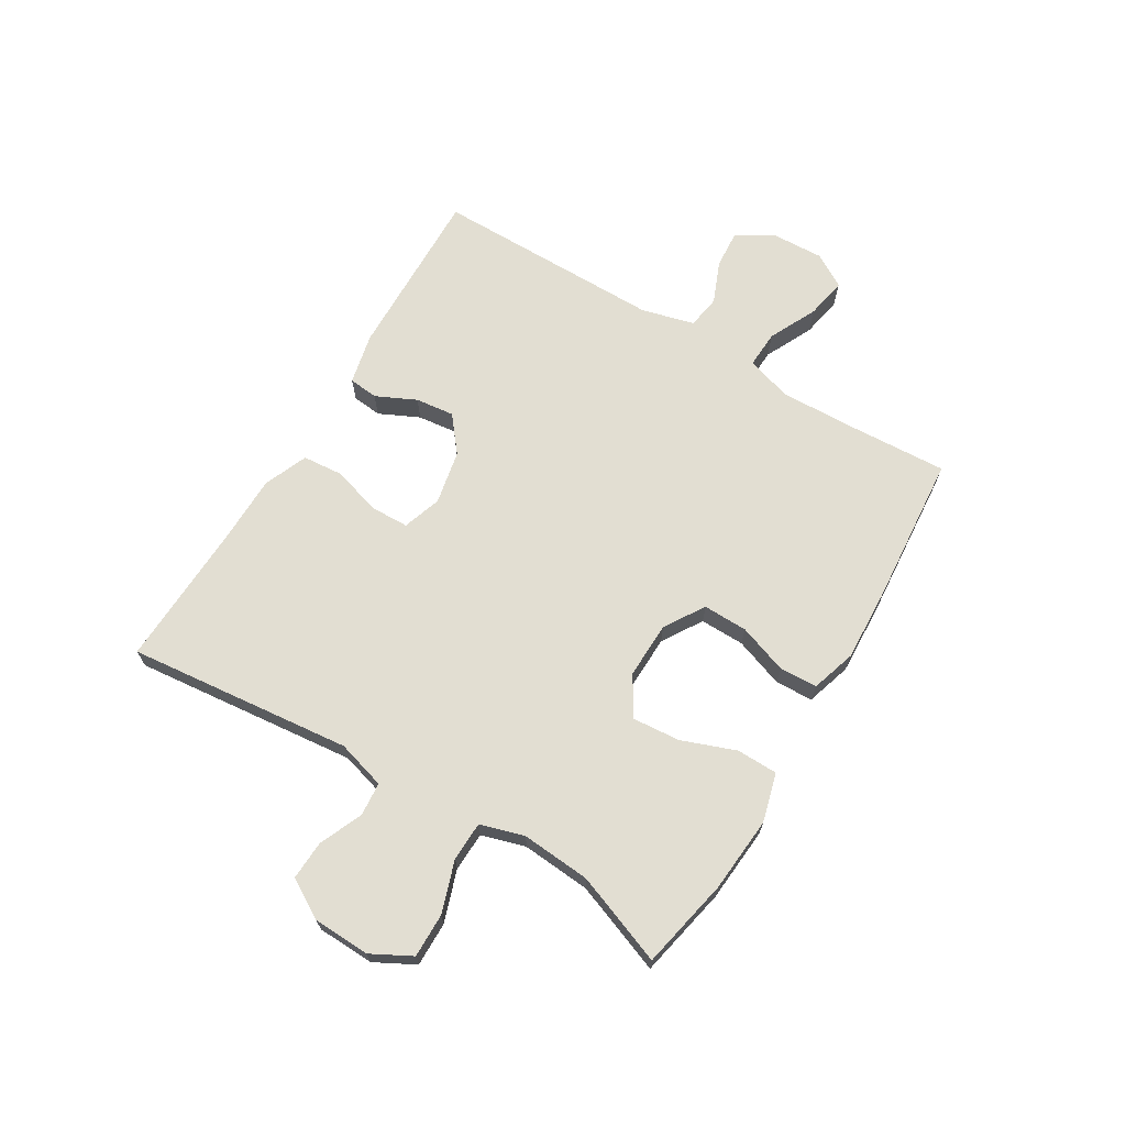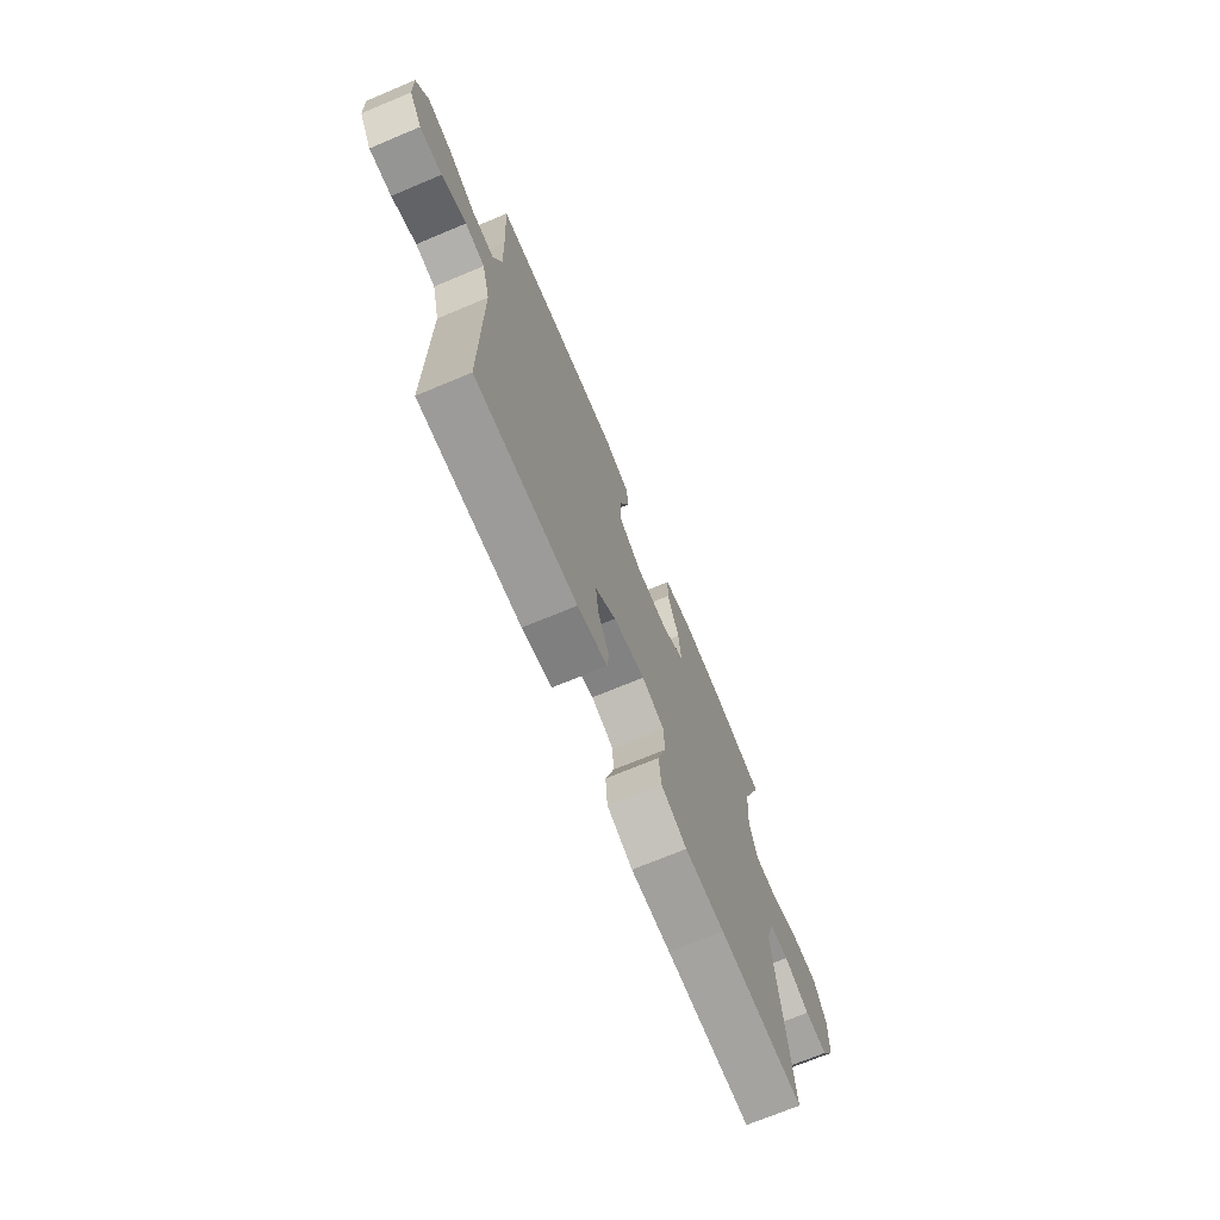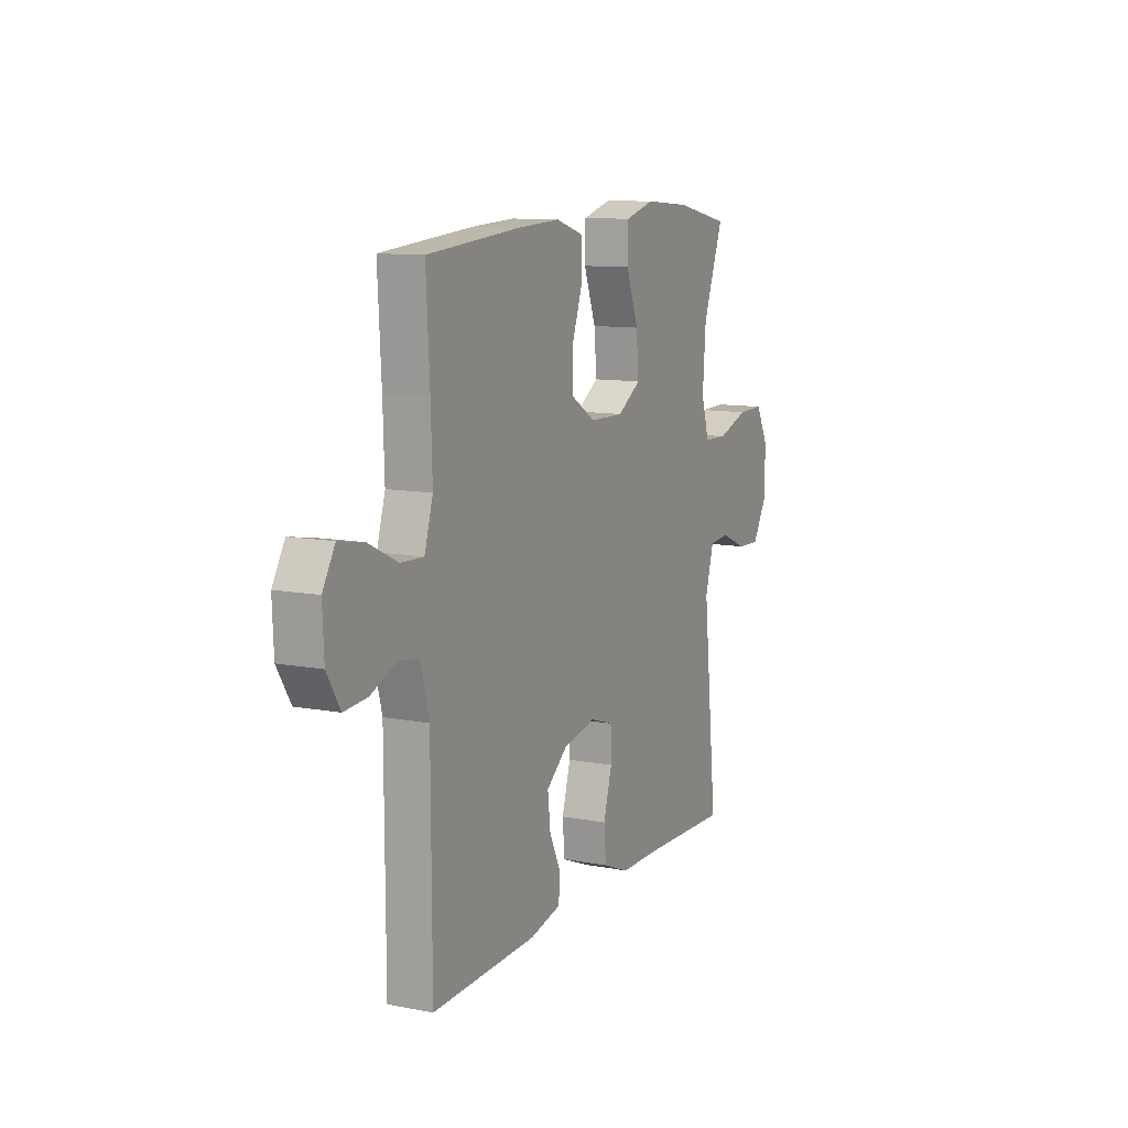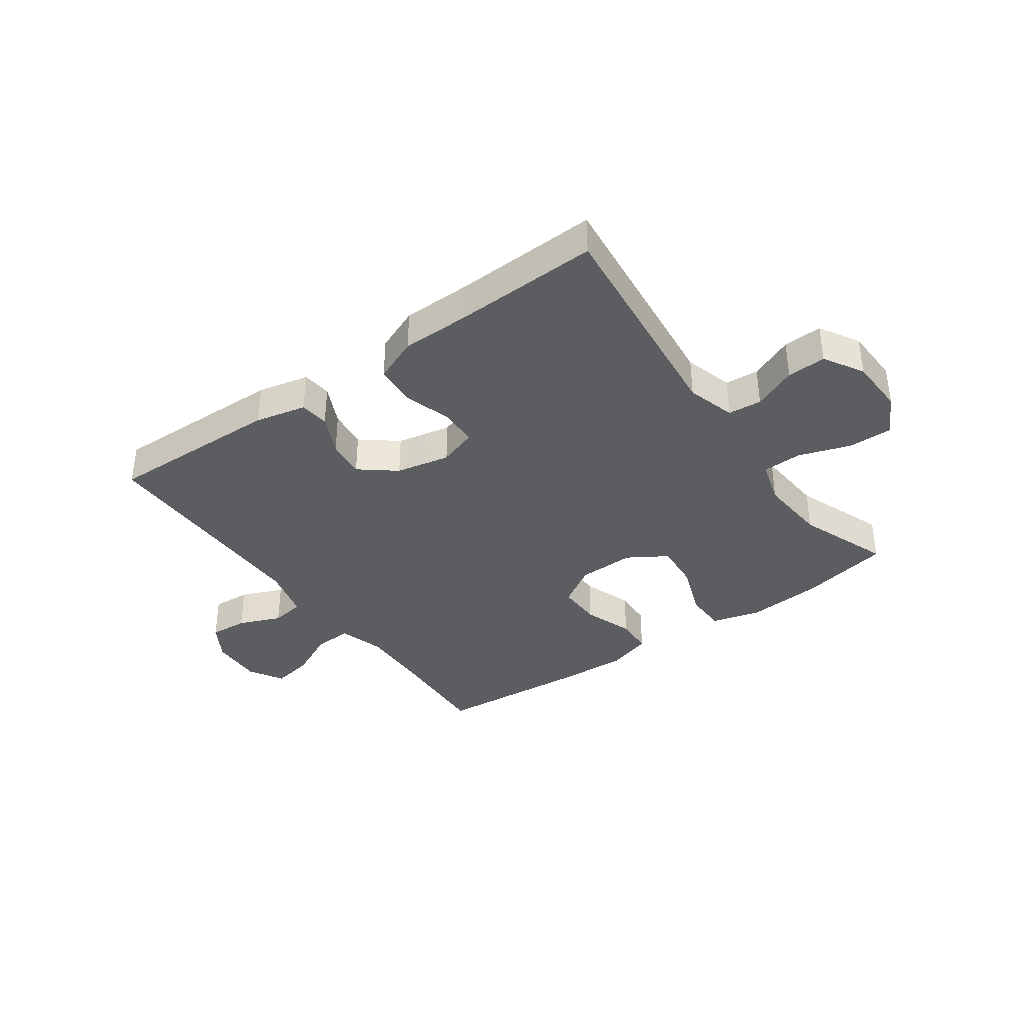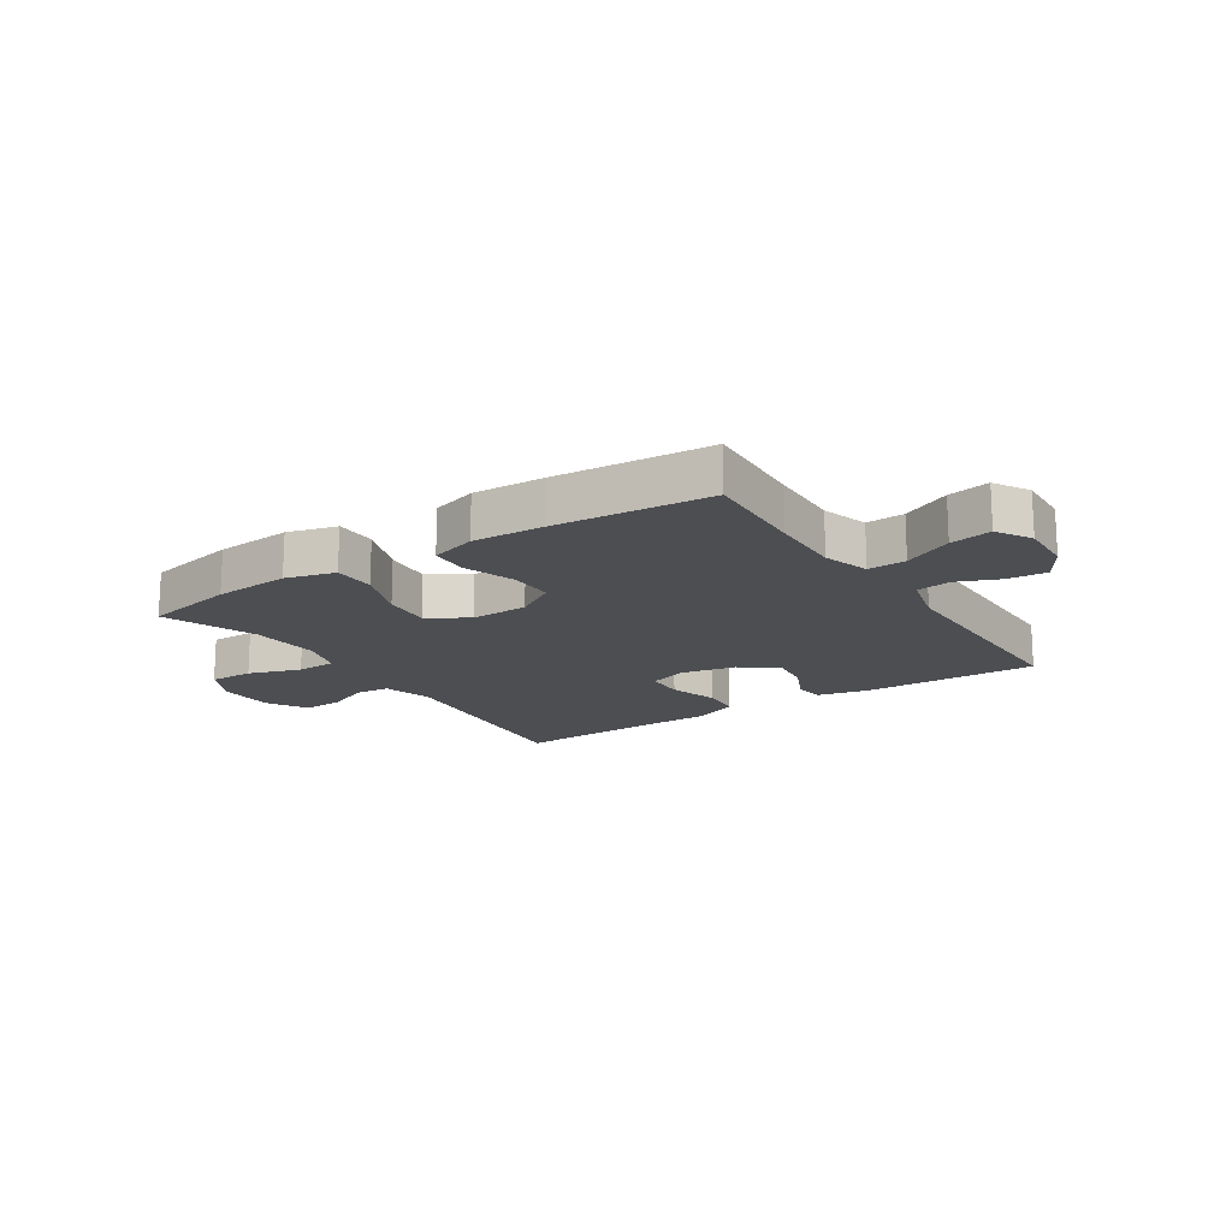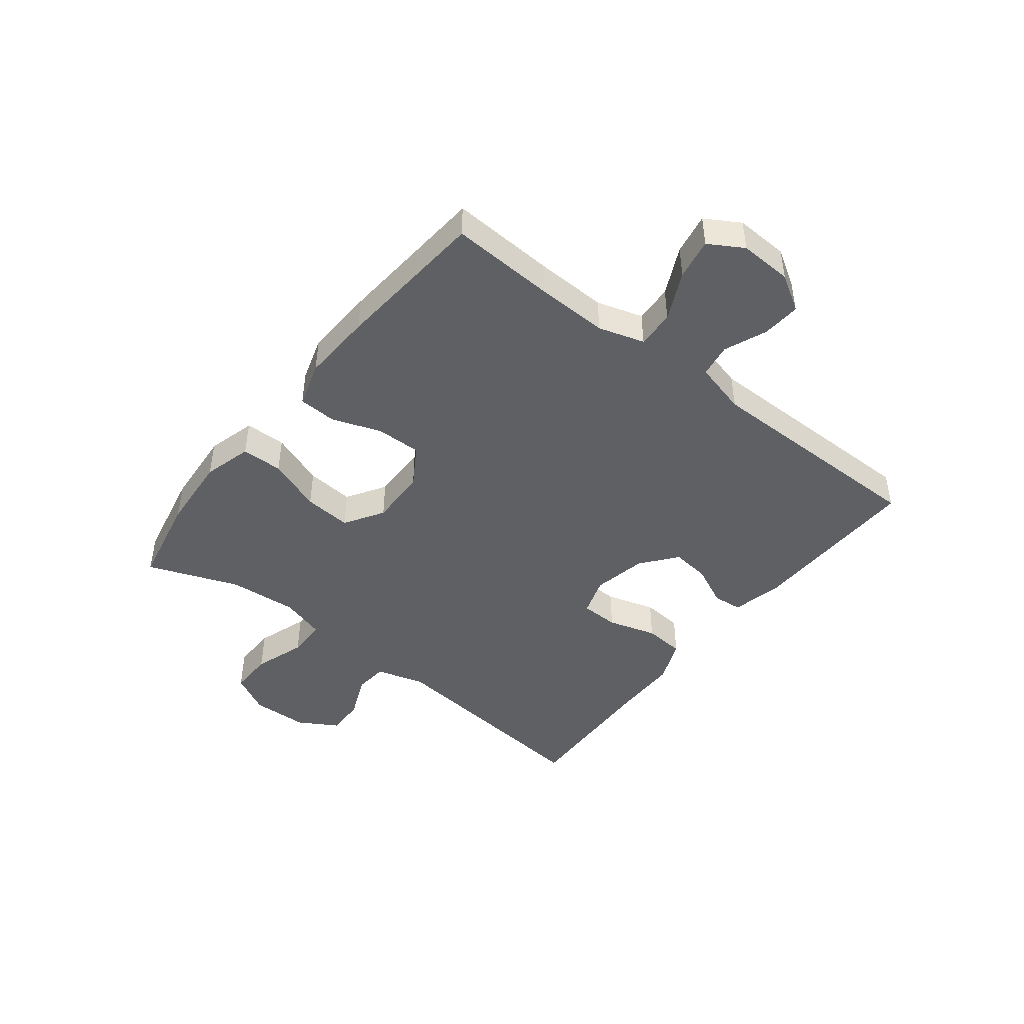
<metadata>
{"format":"obj","ext":"obj","renderer":"f3d","projection":"perspective","resolution":1024,"background":"white","views":[{"elev":68.0,"azim":-58.8,"up":"+Y"},{"elev":-71.2,"azim":112.7,"up":"+Z"},{"elev":10.8,"azim":115.3,"up":"+Z"},{"elev":-37.2,"azim":-144.4,"up":"+Y"},{"elev":-16.6,"azim":33.3,"up":"+Y"},{"elev":-45.2,"azim":52.0,"up":"+Y"}]}
</metadata>
<code>
v 0.5 0.07 -0.5
v 0.2 0.07 -0.492
v 0.112 0.07 -0.472
v 0.107 0.07 -0.421
v 0.14 0.07 -0.352
v 0.148 0.07 -0.285
v 0.087 0.07 -0.236
v -0.006 0.07 -0.217
v -0.073 0.07 -0.239
v -0.075 0.07 -0.305
v -0.05 0.07 -0.389
v -0.056 0.07 -0.459
v -0.132 0.07 -0.49
v -0.249 0.07 -0.491
v -0.5 0.07 -0.5
v -0.458 0.07 -0.112
v -0.482 0.07 -0.028
v -0.54 0.07 -0.023
v -0.615 0.07 -0.055
v -0.682 0.07 -0.058
v -0.722 0.07 0.01
v -0.725 0.07 0.108
v -0.688 0.07 0.177
v -0.612 0.07 0.176
v -0.523 0.07 0.146
v -0.455 0.07 0.148
v -0.432 0.07 0.224
v -0.441 0.07 0.343
v -0.5 0.07 0.5
v -0.343 0.07 0.532
v -0.213 0.07 0.542
v -0.129 0.07 0.519
v -0.128 0.07 0.448
v -0.163 0.07 0.355
v -0.17 0.07 0.273
v -0.103 0.07 0.231
v -0.005 0.07 0.233
v 0.064 0.07 0.276
v 0.063 0.07 0.353
v 0.033 0.07 0.439
v 0.036 0.07 0.504
v 0.114 0.07 0.528
v 0.236 0.07 0.522
v 0.5 0.07 0.5
v 0.49 0.07 0.321
v 0.486 0.07 0.197
v 0.51 0.07 0.118
v 0.575 0.07 0.121
v 0.658 0.07 0.161
v 0.729 0.07 0.174
v 0.764 0.07 0.115
v 0.76 0.07 0.024
v 0.722 0.07 -0.038
v 0.656 0.07 -0.033
v 0.583 0.07 -0.003
v 0.525 0.07 -0.012
v 0.501 0.07 -0.103
v 0.5 0 -0.5
v 0.2 0 -0.492
v 0.112 0 -0.472
v 0.107 0 -0.421
v 0.14 0 -0.352
v 0.148 0 -0.285
v 0.087 0 -0.236
v -0.006 0 -0.217
v -0.073 0 -0.239
v -0.075 0 -0.305
v -0.05 0 -0.389
v -0.056 0 -0.459
v -0.132 0 -0.49
v -0.249 0 -0.491
v -0.5 0 -0.5
v -0.458 0 -0.112
v -0.482 0 -0.028
v -0.54 0 -0.023
v -0.615 0 -0.055
v -0.682 0 -0.058
v -0.722 0 0.01
v -0.725 0 0.108
v -0.688 0 0.177
v -0.612 0 0.176
v -0.523 0 0.146
v -0.455 0 0.148
v -0.432 0 0.224
v -0.441 0 0.343
v -0.5 0 0.5
v -0.343 0 0.532
v -0.213 0 0.542
v -0.129 0 0.519
v -0.128 0 0.448
v -0.163 0 0.355
v -0.17 0 0.273
v -0.103 0 0.231
v -0.005 0 0.233
v 0.064 0 0.276
v 0.063 0 0.353
v 0.033 0 0.439
v 0.036 0 0.504
v 0.114 0 0.528
v 0.236 0 0.522
v 0.5 0 0.5
v 0.49 0 0.321
v 0.486 0 0.197
v 0.51 0 0.118
v 0.575 0 0.121
v 0.658 0 0.161
v 0.729 0 0.174
v 0.764 0 0.115
v 0.76 0 0.024
v 0.722 0 -0.038
v 0.656 0 -0.033
v 0.583 0 -0.003
v 0.525 0 -0.012
v 0.501 0 -0.103
f 52 53 54 55
f 50 51 52 55
f 48 49 50 55
f 47 48 55 56
f 46 47 56 57
f 42 43 44 45
f 42 45 46
f 39 40 41 42
f 38 39 42 46
f 37 38 46 57
f 31 32 33 34
f 31 34 35
f 28 29 30 31
f 27 28 31 35
f 26 27 35 36
f 22 23 24 25
f 22 25 26
f 21 22 26
f 18 19 20 21
f 17 18 21 26
f 16 17 26 36
f 14 15 16 36
f 10 11 12 13
f 9 10 13 14
f 2 3 4 5
f 2 5 6
f 1 2 6
f 57 1 6 7
f 9 14 36 37
f 8 9 37
f 7 8 37 57
f 112 111 110 109
f 112 109 108 107
f 112 107 106 105
f 113 112 105 104
f 114 113 104 103
f 102 101 100 99
f 103 102 99
f 99 98 97 96
f 103 99 96 95
f 114 103 95 94
f 91 90 89 88
f 92 91 88
f 88 87 86 85
f 92 88 85 84
f 93 92 84 83
f 82 81 80 79
f 83 82 79
f 83 79 78
f 78 77 76 75
f 83 78 75 74
f 93 83 74 73
f 93 73 72 71
f 70 69 68 67
f 71 70 67 66
f 62 61 60 59
f 63 62 59
f 63 59 58
f 64 63 58 114
f 94 93 71 66
f 94 66 65
f 114 94 65 64
f 1 58 59 2
f 2 59 60 3
f 3 60 61 4
f 4 61 62 5
f 5 62 63 6
f 6 63 64 7
f 7 64 65 8
f 8 65 66 9
f 9 66 67 10
f 10 67 68 11
f 11 68 69 12
f 12 69 70 13
f 13 70 71 14
f 14 71 72 15
f 15 72 73 16
f 16 73 74 17
f 17 74 75 18
f 18 75 76 19
f 19 76 77 20
f 20 77 78 21
f 21 78 79 22
f 22 79 80 23
f 23 80 81 24
f 24 81 82 25
f 25 82 83 26
f 26 83 84 27
f 27 84 85 28
f 28 85 86 29
f 29 86 87 30
f 30 87 88 31
f 31 88 89 32
f 32 89 90 33
f 33 90 91 34
f 34 91 92 35
f 35 92 93 36
f 36 93 94 37
f 37 94 95 38
f 38 95 96 39
f 39 96 97 40
f 40 97 98 41
f 41 98 99 42
f 42 99 100 43
f 43 100 101 44
f 44 101 102 45
f 45 102 103 46
f 46 103 104 47
f 47 104 105 48
f 48 105 106 49
f 49 106 107 50
f 50 107 108 51
f 51 108 109 52
f 52 109 110 53
f 53 110 111 54
f 54 111 112 55
f 55 112 113 56
f 56 113 114 57
f 57 114 58 1

</code>
